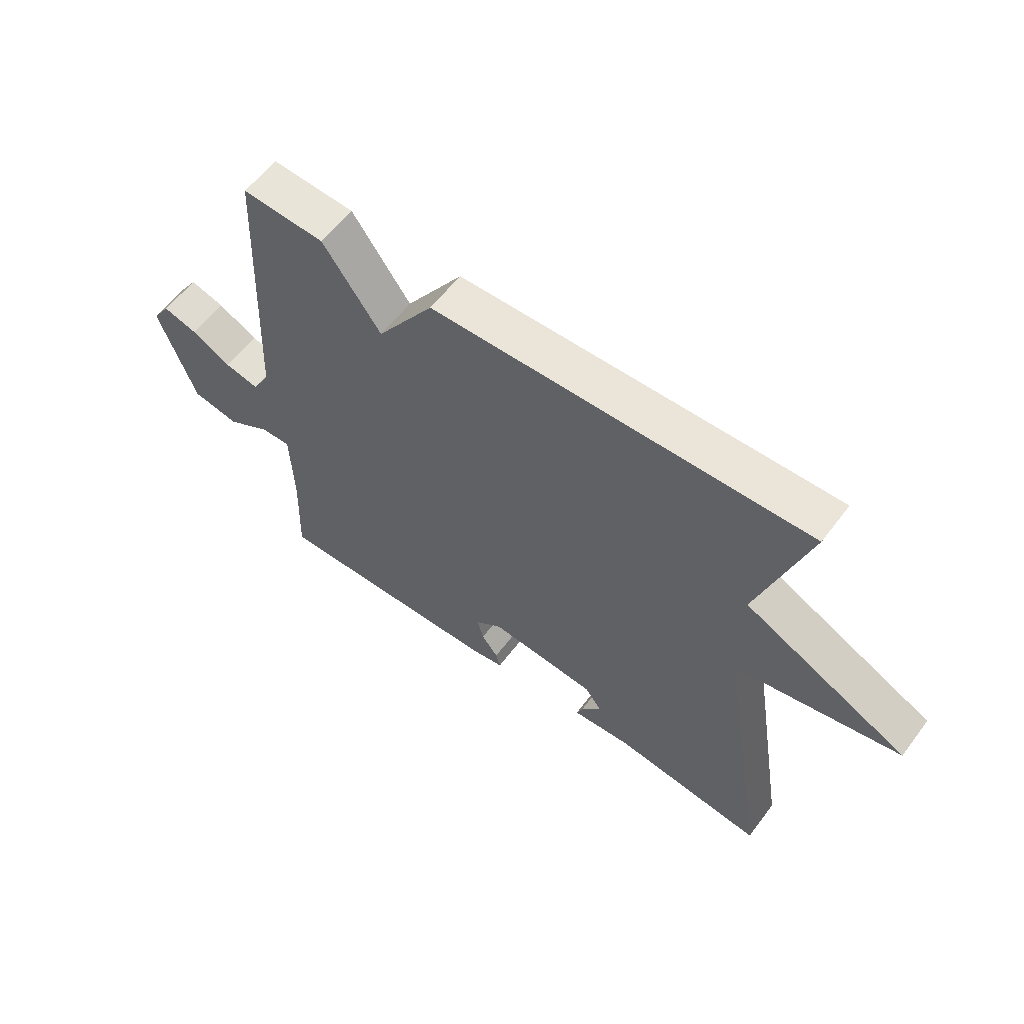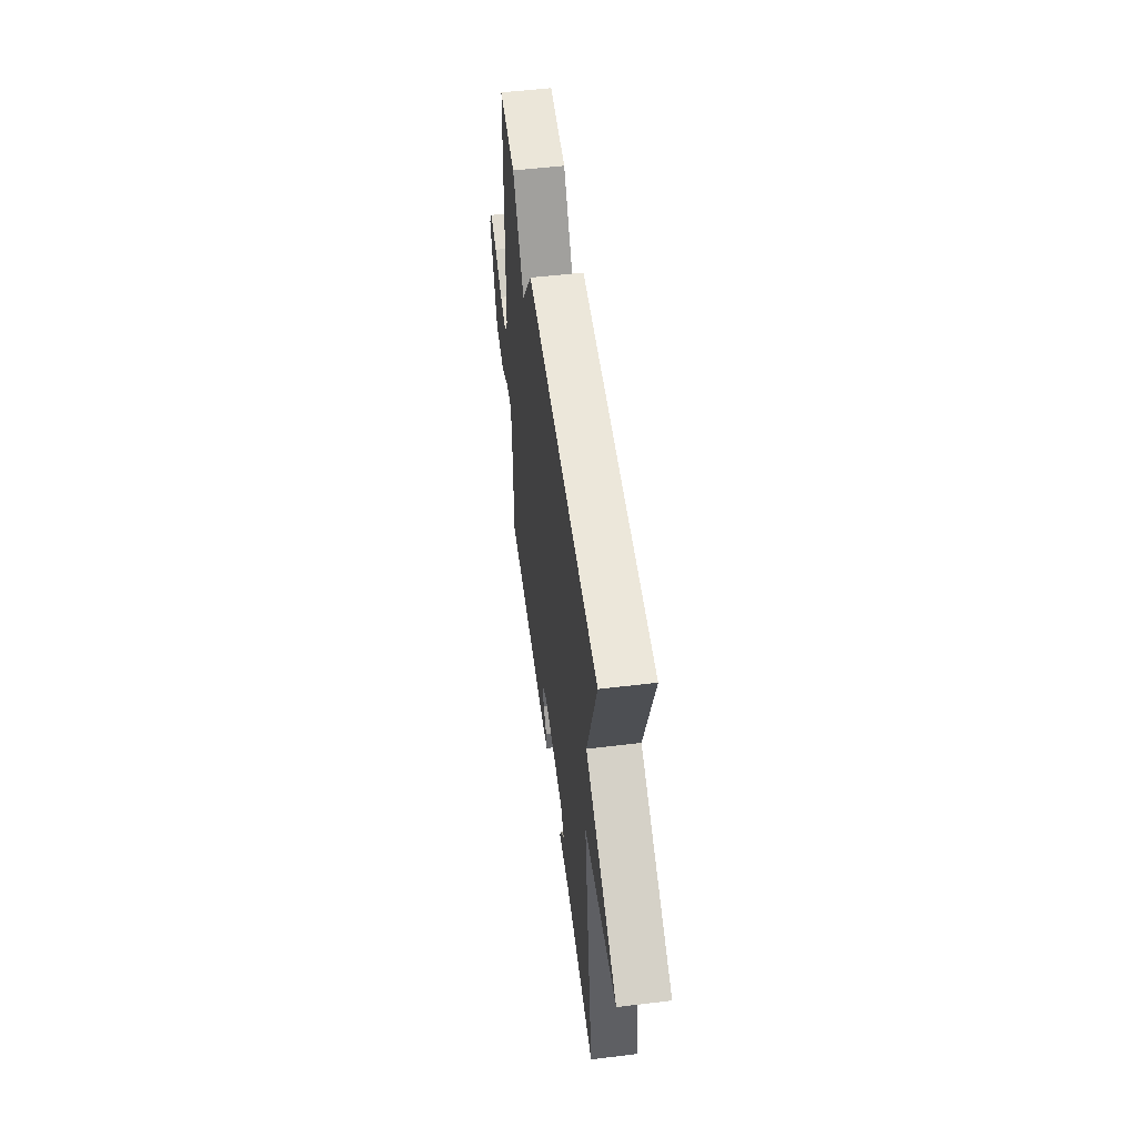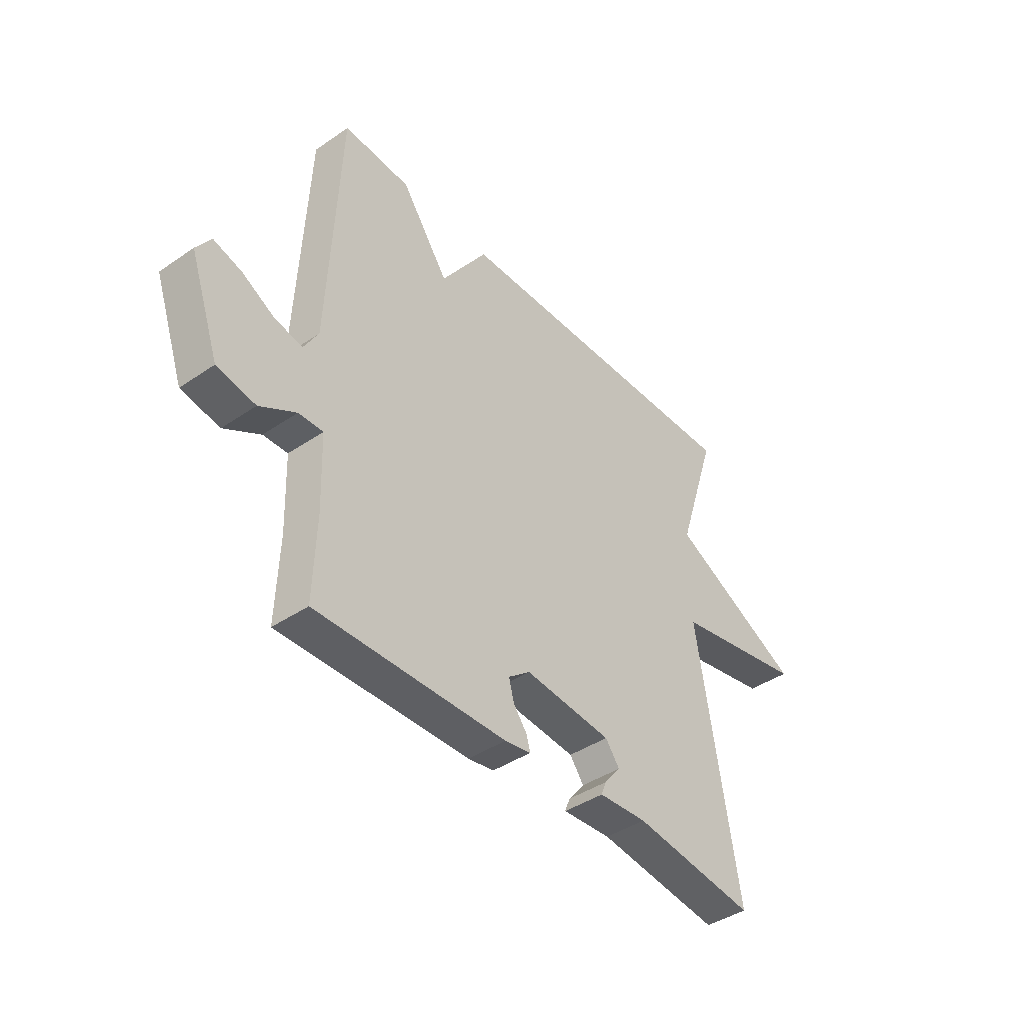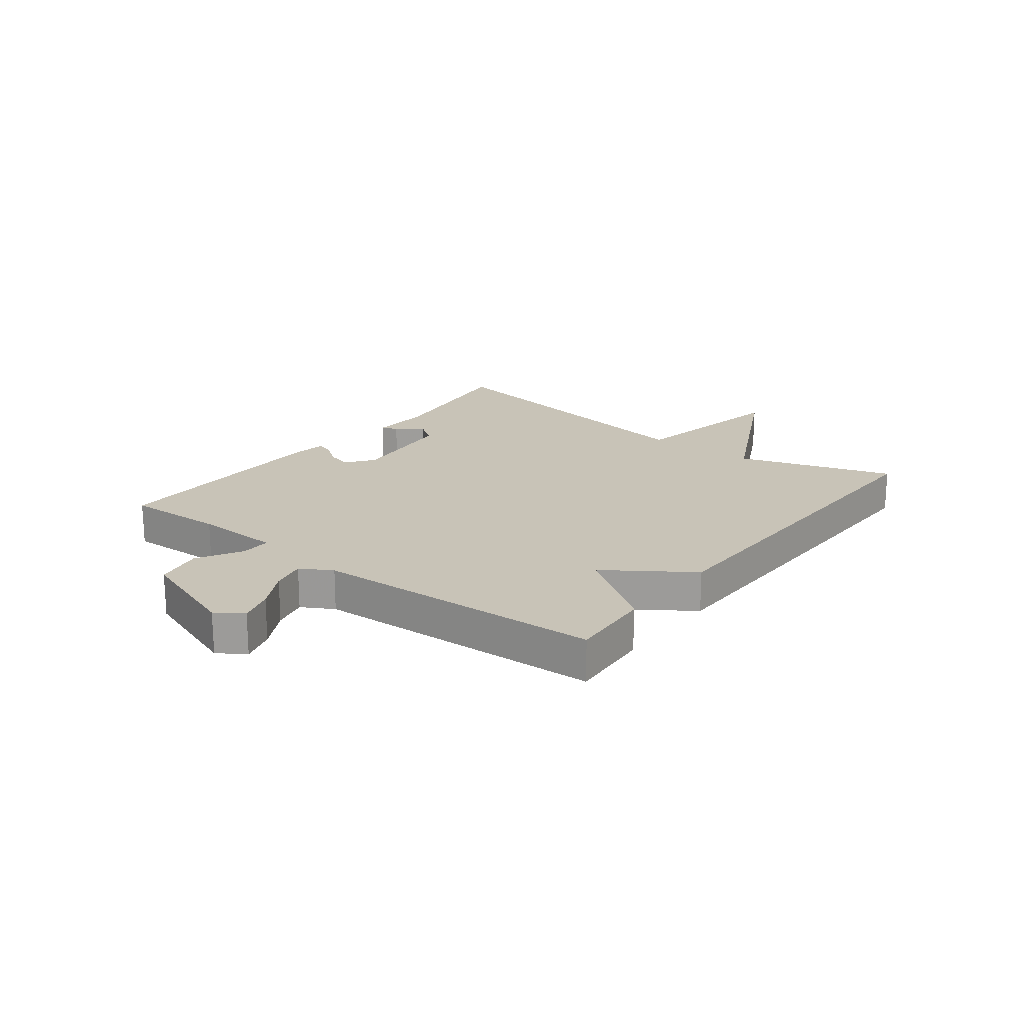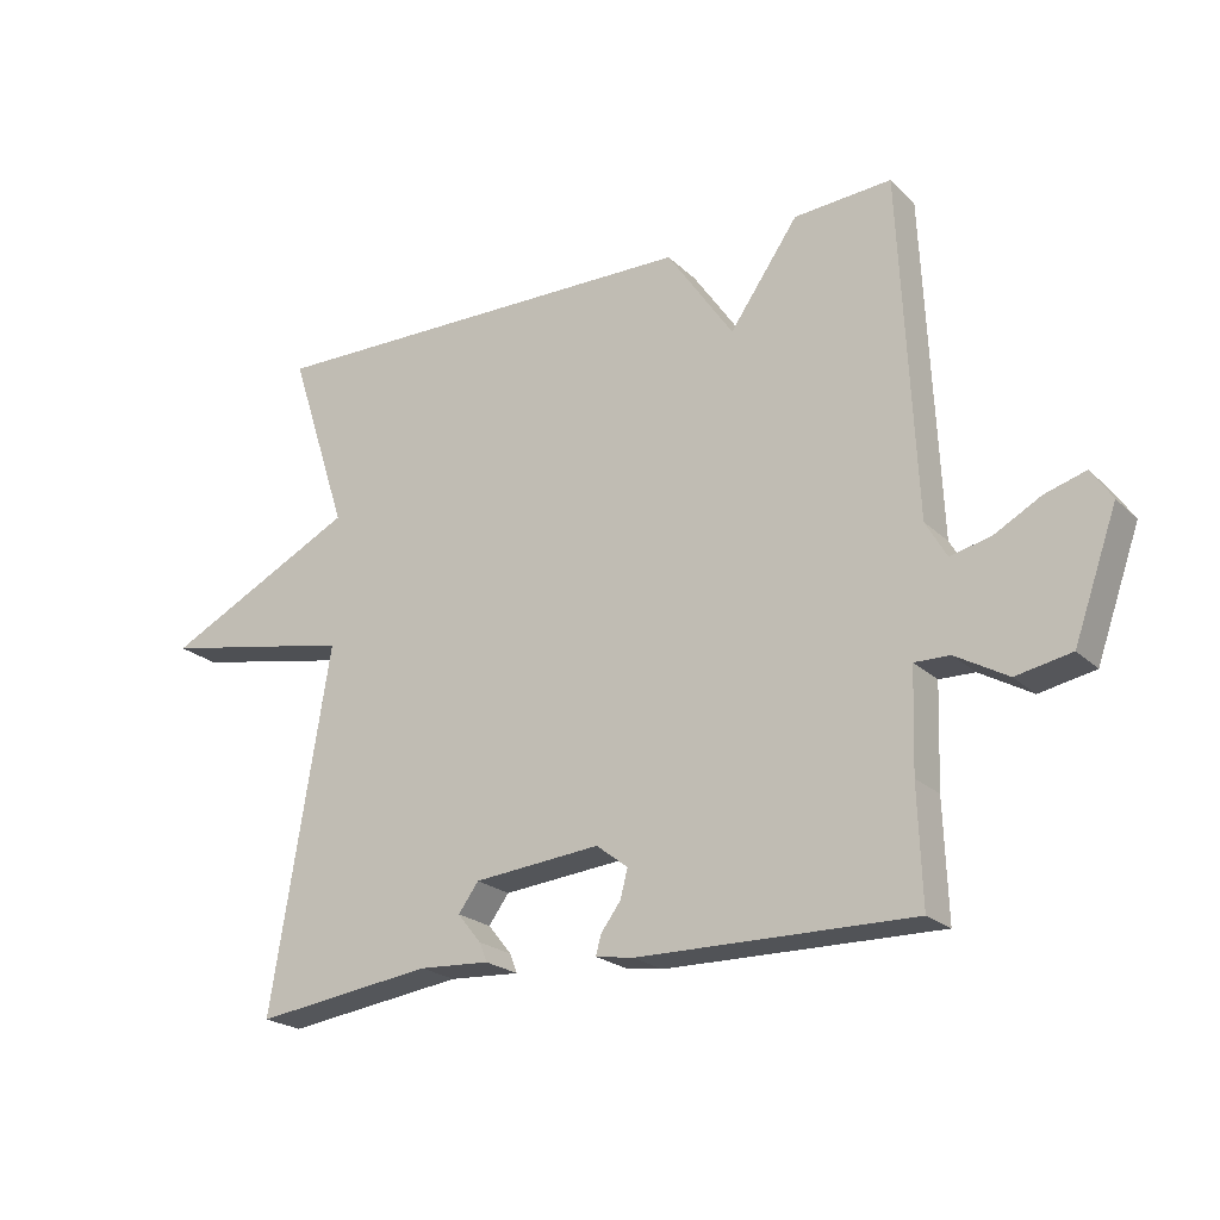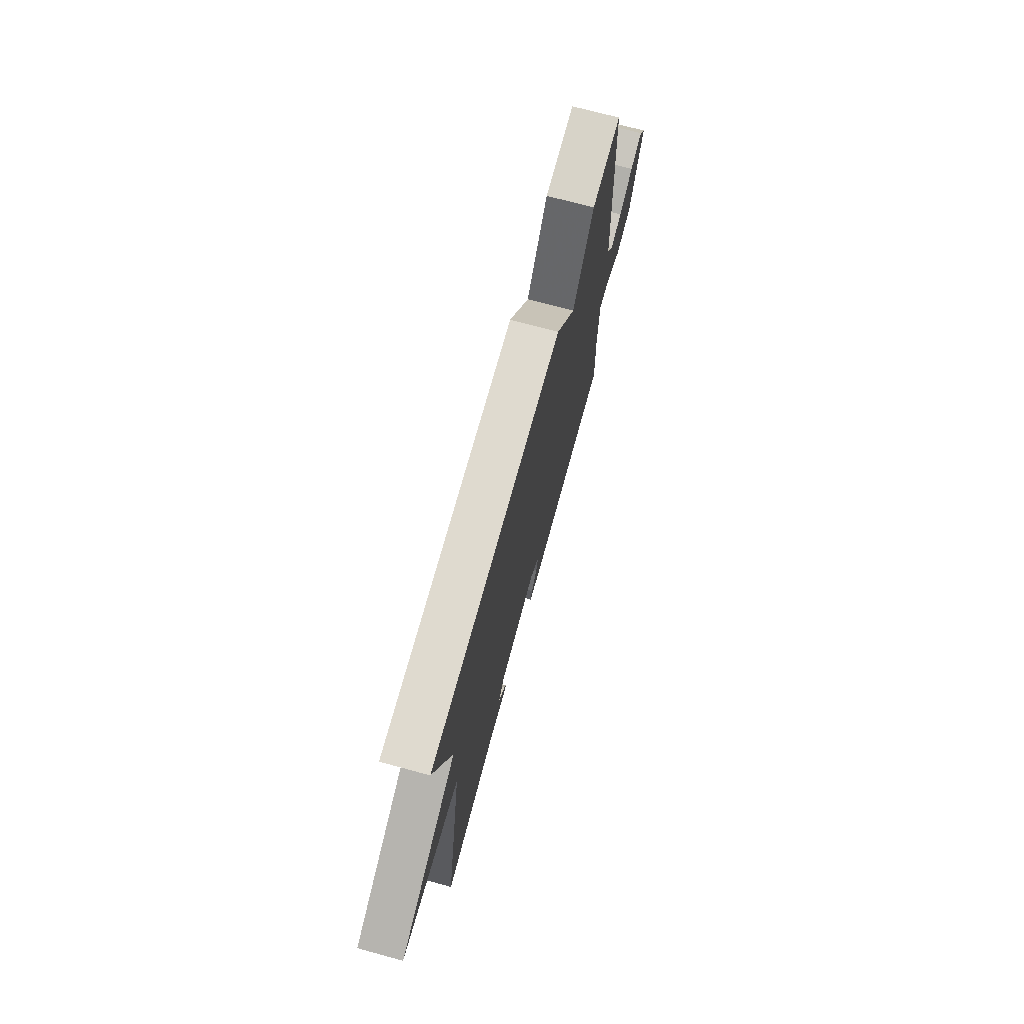
<metadata>
{"format":"obj","ext":"obj","renderer":"f3d","projection":"perspective","resolution":1024,"background":"white","views":[{"elev":58.8,"azim":36.7,"up":"+Z"},{"elev":53.8,"azim":82.7,"up":"+Z"},{"elev":-41.4,"azim":-50.4,"up":"+Z"},{"elev":19.8,"azim":-52.4,"up":"+Y"},{"elev":-22.0,"azim":-147.3,"up":"+Z"},{"elev":71.8,"azim":105.2,"up":"+Z"}]}
</metadata>
<code>
v -0.5 0.07 -0.5
v -0.494 0.07 -0.33
v -0.499 0.07 -0.182
v -0.551 0.07 -0.183
v -0.628 0.07 -0.227
v -0.71 0.07 -0.211
v -0.774 0.07 -0.03
v -0.743 0.07 0.016
v -0.683 0.07 -0.002
v -0.614 0.07 -0.04
v -0.554 0.07 -0.054
v -0.523 0.07 0
v -0.5 0.07 0.5
v -0.356 0.07 0.49
v -0.255 0.07 0.345
v -0.156 0.07 0.49
v 0.5 0.07 0.5
v 0.413 0.07 0.232
v 0.7 0.07 0.087
v 0.413 0.07 0.032
v 0.5 0.07 -0.5
v 0.236 0.07 -0.464
v 0.132 0.07 -0.47
v 0.143 0.07 -0.442
v 0.178 0.07 -0.399
v 0.148 0.07 -0.358
v -0.039 0.07 -0.34
v -0.086 0.07 -0.376
v -0.075 0.07 -0.418
v -0.046 0.07 -0.457
v -0.038 0.07 -0.486
v -0.094 0.07 -0.495
v -0.5 0 -0.5
v -0.494 0 -0.33
v -0.499 0 -0.182
v -0.551 0 -0.183
v -0.628 0 -0.227
v -0.71 0 -0.211
v -0.774 0 -0.03
v -0.743 0 0.016
v -0.683 0 -0.002
v -0.614 0 -0.04
v -0.554 0 -0.054
v -0.523 0 0
v -0.5 0 0.5
v -0.356 0 0.49
v -0.255 0 0.345
v -0.156 0 0.49
v 0.5 0 0.5
v 0.413 0 0.232
v 0.7 0 0.087
v 0.413 0 0.032
v 0.5 0 -0.5
v 0.236 0 -0.464
v 0.132 0 -0.47
v 0.143 0 -0.442
v 0.178 0 -0.399
v 0.148 0 -0.358
v -0.039 0 -0.34
v -0.086 0 -0.376
v -0.075 0 -0.418
v -0.046 0 -0.457
v -0.038 0 -0.486
v -0.094 0 -0.495
f 32 1 2
f 31 32 2
f 30 31 2
f 29 30 2
f 28 29 2 3
f 27 28 3
f 26 27 3
f 22 23 24 25
f 22 25 26
f 21 22 26
f 20 21 26
f 18 19 20
f 18 20 26 3
f 18 3 4
f 17 18 4
f 16 17 4
f 15 16 4
f 12 13 14 15
f 15 4 5
f 12 15 5
f 11 12 5
f 8 9 10
f 7 8 10
f 6 7 10
f 5 6 10
f 5 10 11
f 34 33 64
f 34 64 63
f 34 63 62
f 34 62 61
f 35 34 61 60
f 35 60 59
f 35 59 58
f 57 56 55 54
f 58 57 54
f 58 54 53
f 58 53 52
f 52 51 50
f 35 58 52 50
f 36 35 50
f 36 50 49
f 36 49 48
f 36 48 47
f 47 46 45 44
f 37 36 47
f 37 47 44
f 37 44 43
f 42 41 40
f 42 40 39
f 42 39 38
f 42 38 37
f 43 42 37
f 1 33 34 2
f 2 34 35 3
f 3 35 36 4
f 4 36 37 5
f 5 37 38 6
f 6 38 39 7
f 7 39 40 8
f 8 40 41 9
f 9 41 42 10
f 10 42 43 11
f 11 43 44 12
f 12 44 45 13
f 13 45 46 14
f 14 46 47 15
f 15 47 48 16
f 16 48 49 17
f 17 49 50 18
f 18 50 51 19
f 19 51 52 20
f 20 52 53 21
f 21 53 54 22
f 22 54 55 23
f 23 55 56 24
f 24 56 57 25
f 25 57 58 26
f 26 58 59 27
f 27 59 60 28
f 28 60 61 29
f 29 61 62 30
f 30 62 63 31
f 31 63 64 32
f 32 64 33 1

</code>
